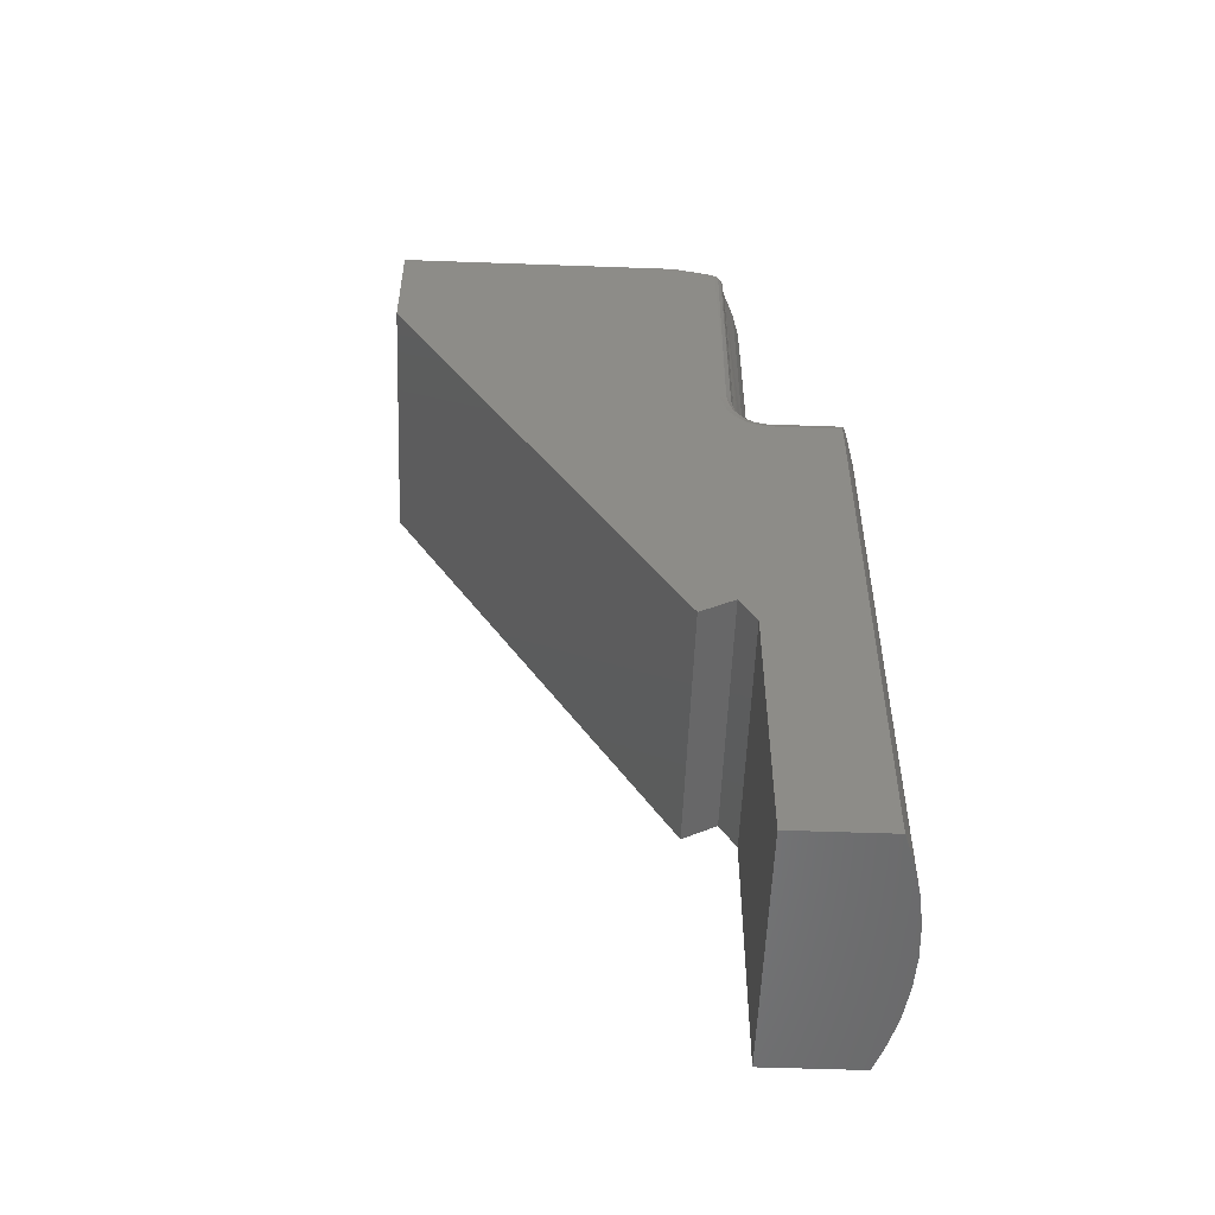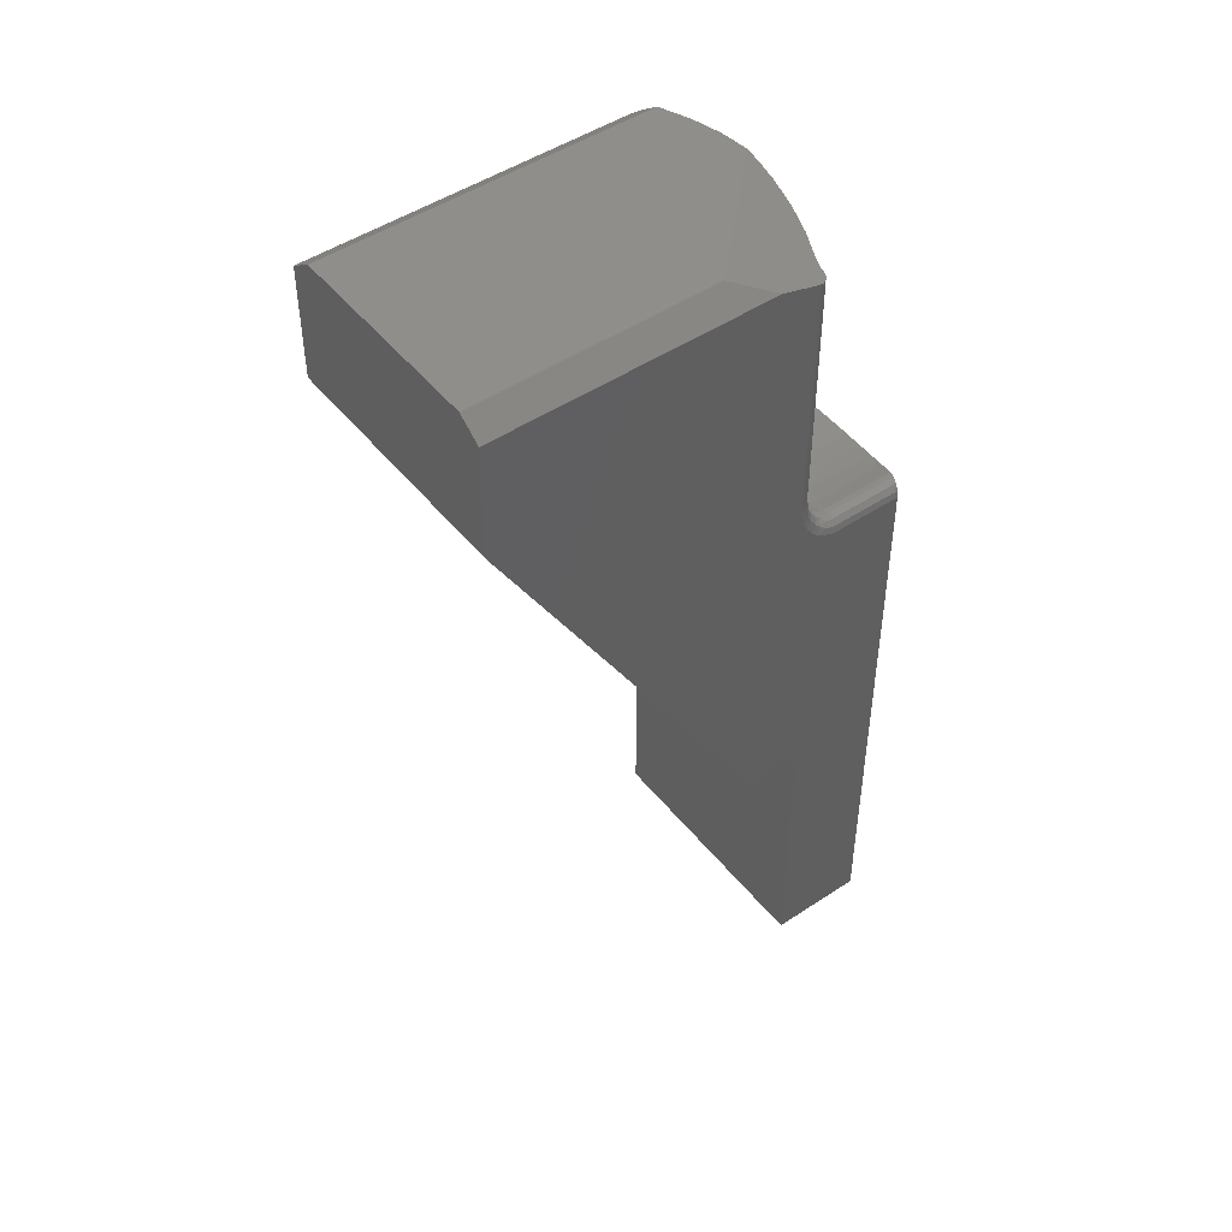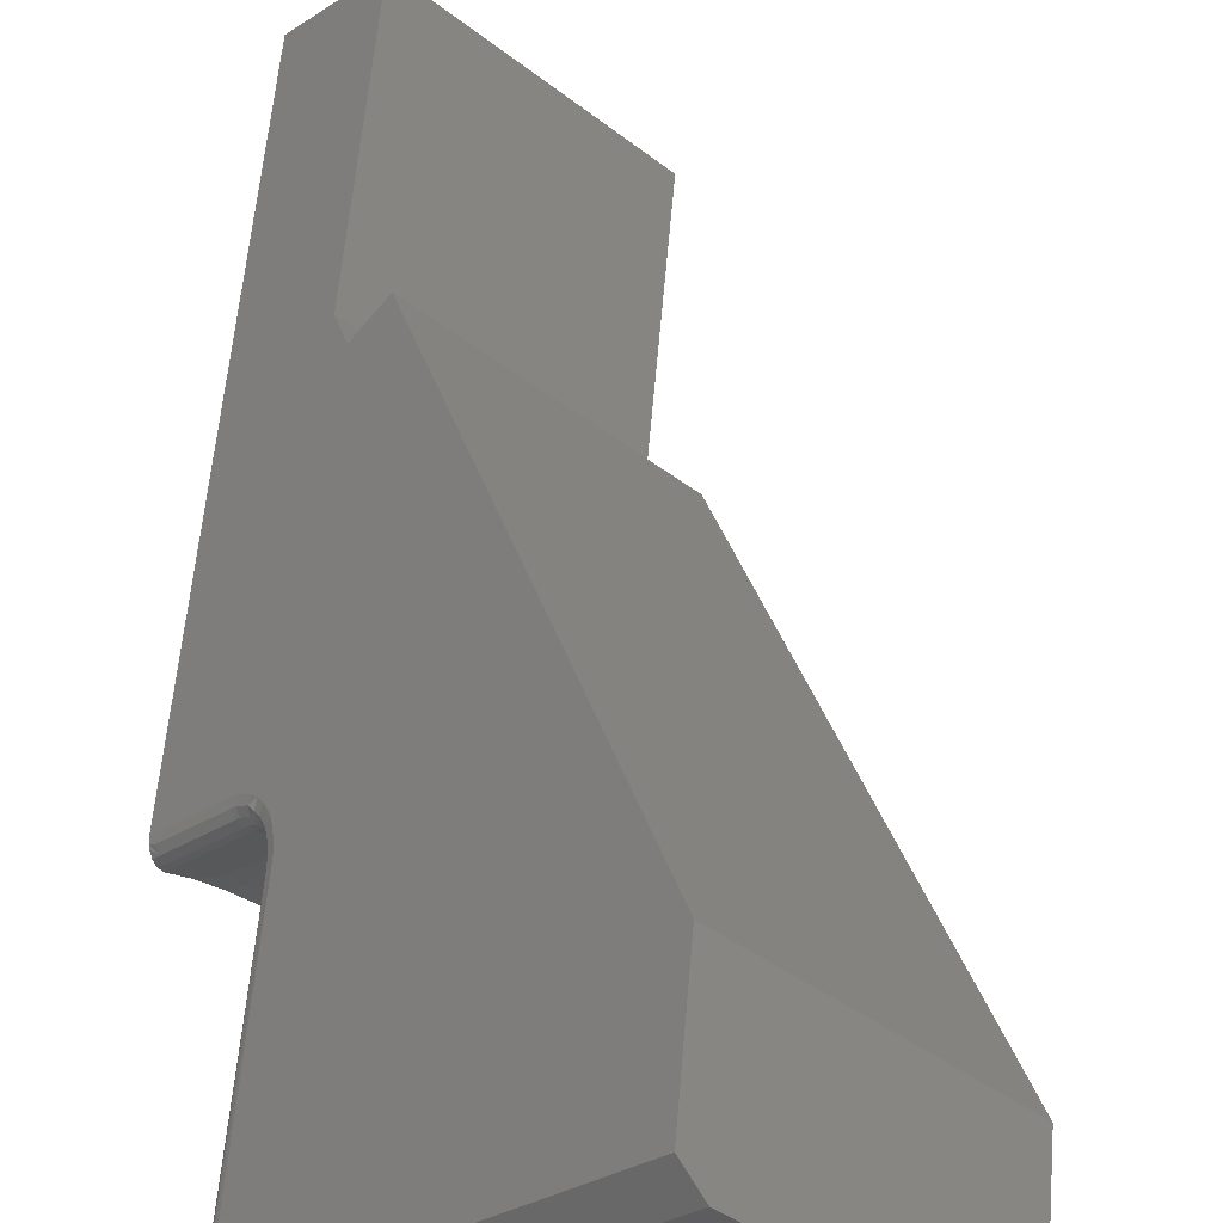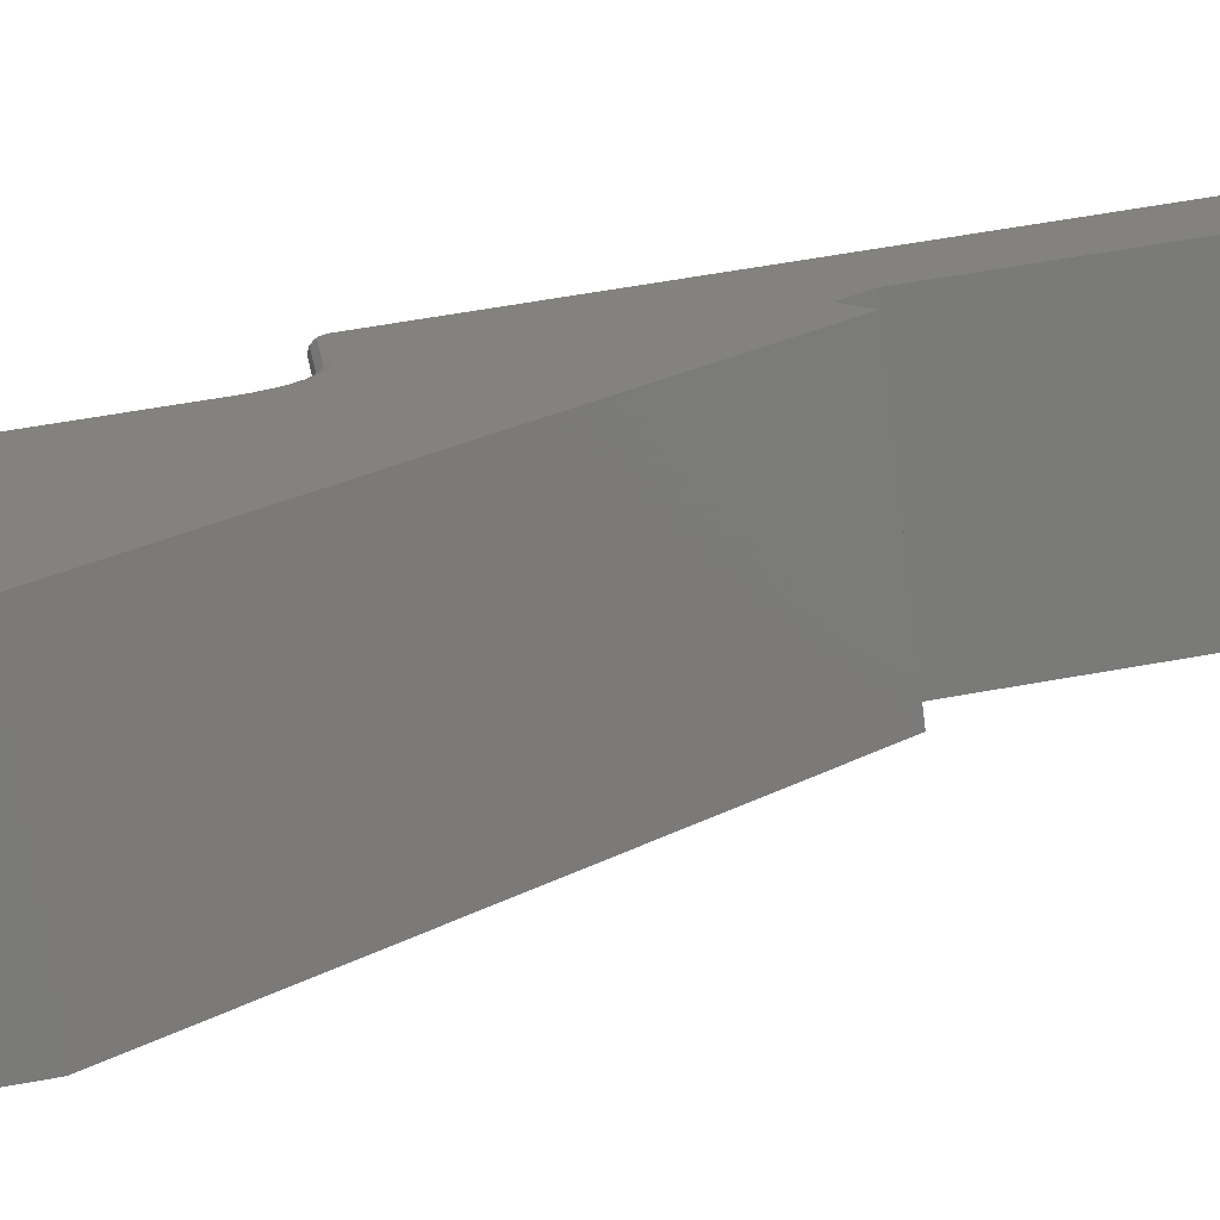
<metadata>
{"format":"stl","ext":"stl","renderer":"f3d","projection":"perspective","resolution":1024,"background":"white","views":[{"elev":-54.3,"azim":-137.2,"up":"+Z"},{"elev":47.9,"azim":-171.8,"up":"+Z"},{"elev":56.9,"azim":4.8,"up":"+Y"},{"elev":62.5,"azim":79.7,"up":"+Y"}]}
</metadata>
<code>
# stl→obj: 281 verts, 558 faces
v -1.864 -4.551 122.5
v -1.864 -4.551 122.2
v -1.819 -4.506 122.5
v 1.451 -1.236 122.2
v 2.758 0.07071 125.5
v 2.758 0.07071 127.2
v -0.6605 -3.347 127.2
v -0.6605 -3.347 123.4
v -0.6777 -3.365 123.1
v -0.7031 -3.39 123
v -0.7491 -3.436 122.9
v -0.8041 -3.491 122.8
v -0.8654 -3.552 122.7
v -0.9287 -3.616 122.6
v -1.001 -3.688 122.5
v -1.141 -3.828 122.5
v -4.504 -1.817 122.5
v -4.551 -1.864 122.2
v -4.551 -1.864 122.5
v -1.236 1.451 122.2
v -3.826 -1.139 122.5
v -3.769 -1.082 122.5
v -3.635 -0.9478 122.6
v -3.565 -0.8778 122.6
v -3.493 -0.8059 122.7
v -3.423 -0.7365 122.9
v -3.377 -0.6903 123
v -3.341 -0.6543 123.3
v -3.336 -0.6494 123.4
v -3.336 -0.6494 127
v -2.926 -0.2394 127.2
v 0.07071 2.758 127.2
v 0.07071 2.758 125.5
v -1.864 -4.551 113.8
v -0.8485 -3.536 113.8
v -0.8485 -3.536 117.8
v -0.6718 -3.359 118.2
v -0.3043 -2.991 117.9
v -2.022 -4.302 122.7
v -2.143 -4.423 122.7
v -1.953 -4.372 122.7
v -2.031 -4.477 122.7
v -1.885 -4.439 122.7
v -1.957 -4.51 122.7
v -1.836 -4.488 122.6
v -1.9 -4.536 122.6
v -1.88 -4.544 122.6
v -3.359 -0.6718 118.2
v -3.536 -0.8485 117.8
v -3.536 -0.8485 113.8
v -4.551 -1.864 113.8
v -2.991 -0.3043 117.9
v -4.487 -1.835 122.6
v -4.544 -1.88 122.6
v -4.438 -1.883 122.7
v -4.536 -1.899 122.6
v -4.511 -1.956 122.7
v -4.371 -1.95 122.7
v -4.478 -2.029 122.7
v -4.302 -2.019 122.7
v -4.425 -2.141 122.7
v -2.192 -2.192 113.8
v -2.303 -4.341 113.8
v -2.72 -4.09 113.8
v -3.111 -3.799 113.8
v -3.472 -3.472 113.8
v -2.156 -4.417 122.7
v -2.033 -4.294 122.7
v -2.566 -3.959 122.5
v -2.435 -4.268 122.6
v -2.326 -4.119 122.6
v -2.71 -4.097 122.5
v -2.879 -3.723 122.4
v -2.976 -3.906 122.4
v -3.106 -3.529 122.4
v -3.231 -3.698 122.4
v -3.323 -3.323 122.4
v -3.472 -3.472 122.4
v -3.799 -3.111 113.8
v -4.09 -2.72 113.8
v -4.341 -2.303 113.8
v -4.164 -2.254 122.6
v -4.234 -2.493 122.5
v -4.012 -2.489 122.5
v -4.009 -2.837 122.4
v -3.837 -2.733 122.4
v -3.755 -3.165 122.4
v -3.647 -2.97 122.4
v 2.505 0.3235 127.5
v -1.07 -3.251 127.5
v -0.9504 -3.34 127.3
v -0.8989 -3.381 127.3
v -0.8385 -3.403 127.3
v -0.7745 -3.404 127.2
v -0.7131 -3.385 127.2
v -0.9504 -3.34 123.4
v -1.023 -3.277 123.4
v -1.109 -3.235 127.5
v -1.109 -3.235 123.4
v -1.004 -3.294 123.3
v -1.138 -3.455 122.8
v -1.04 -3.387 123
v -1.097 -3.349 122.9
v -1.171 -3.431 122.8
v -1.174 -3.315 122.9
v -1.269 -3.321 122.8
v -1.269 -3.26 122.8
v -1.296 -3.174 123
v -1.278 -3.21 122.9
v -1.207 -3.227 123
v -0.9555 -3.342 123.3
v -1.025 -3.286 123.2
v -1.128 -3.228 123.3
v -1.051 -3.277 123.2
v -0.9701 -3.348 123.2
v -0.9966 -3.362 123.1
v -1.07 -3.28 123.1
v -1.183 -3.209 123.2
v -1.145 -3.251 123
v -1.323 -3.154 123
v -1.266 -3.177 123.1
v -1.242 -3.537 122.7
v -1.297 -3.466 122.7
v -1.278 -3.391 122.7
v -1.357 -3.617 122.7
v -1.345 -3.625 122.7
v -1.323 -3.542 122.7
v -0.7535 -3.4 123.4
v -0.8603 -3.397 123.4
v -1.159 -3.811 122.6
v -1.208 -3.762 122.7
v -1.276 -3.694 122.7
v -1.125 -3.564 122.8
v -0.9785 -3.633 122.7
v -0.9465 -3.579 122.8
v -1.049 -3.615 122.7
v -1.051 -3.542 122.8
v -0.7976 -3.44 123
v -0.8654 -3.401 123.3
v -0.7581 -3.404 123.3
v -0.842 -3.481 122.9
v -0.8925 -3.528 122.8
v -0.9515 -3.462 123
v -1 -3.501 122.9
v -1.105 -3.666 122.7
v -1.041 -3.694 122.6
v -1.177 -3.609 122.7
v -0.9069 -3.429 123.1
v -3.625 -1.341 122.7
v -3.522 -1.548 122.6
v -3.59 -1.296 122.7
v -2.902 -2.097 122.5
v -2.994 -2.155 122.4
v -2.785 -2.368 122.4
v -2.688 -2.292 122.5
v -2.826 -2.055 122.6
v -2.619 -2.244 122.6
v -2.773 -2.034 122.7
v -2.591 -2.233 122.8
v -2.748 -2.036 122.8
v -2.931 -1.761 122.8
v -2.888 -1.868 122.7
v -2.963 -1.747 122.7
v -2.947 -1.882 122.6
v -3.026 -1.755 122.6
v -3.029 -1.916 122.5
v -3.114 -1.784 122.5
v -3.127 -1.968 122.5
v -3.216 -1.831 122.5
v -3.323 -1.892 122.5
v -3.091 -2.224 122.4
v -2.897 -2.462 122.4
v -3.519 -1.269 122.7
v -3.406 -1.494 122.6
v -3.448 -1.249 122.7
v -3.292 -1.458 122.7
v -3.38 -1.236 122.8
v -3.317 -1.231 122.8
v -3.194 -1.443 122.7
v -3.262 -1.235 122.9
v -3.218 -1.246 122.9
v -3.121 -1.45 122.8
v -3.186 -1.265 123
v -3.167 -1.291 123
v -3.084 -1.479 123
v -2.687 -2.687 122.4
v -2.584 -2.584 122.4
v -2.497 -2.497 122.5
v -2.439 -2.439 122.6
v -2.418 -2.418 122.7
v -3.245 -1.081 127.1
v -3.322 -0.9478 127
v -3.245 -1.081 123.4
v -3.282 -1.001 123.4
v -3.336 -0.9323 127
v -3.336 -0.9323 123.4
v -3.556 -1.255 122.7
v -3.464 -1.142 122.8
v -3.411 -1.145 122.8
v -3.422 -1.084 122.9
v -3.308 -1.153 122.9
v -3.238 -1.102 123.3
v -3.311 -0.9659 123.3
v -3.303 -0.9888 123.2
v -3.339 -0.9383 123.3
v -3.218 -1.158 123.2
v -3.284 -1.044 123.1
v -3.204 -1.197 123.1
v -3.254 -1.125 123
v -3.23 -1.187 123
v -3.382 -1.023 123
v -3.34 -1.078 122.9
v -3.345 -0.9535 123.2
v -3.357 -0.9784 123.1
v -2.261 -2.261 127.5
v -3.087 -1.473 127.1
v -2.883 -1.84 127.2
v -2.638 -2.177 127.3
v -2.457 -2.379 127.4
v -2.261 -2.566 127.5
v -3.373 -0.7006 127
v -3.393 -0.7607 127
v -3.392 -0.8237 127
v -3.372 -0.8833 127
v -2.261 -0.0797 127.5
v -3.388 -0.7391 123.4
v -3.388 -0.8426 123.4
v -3.809 -1.157 122.6
v -3.761 -1.205 122.7
v -3.694 -1.272 122.7
v -3.722 -1.161 122.7
v -3.66 -1.229 122.7
v -3.761 -1.108 122.6
v -3.576 -1.133 122.8
v -3.443 -0.9213 123
v -3.501 -0.9959 122.9
v -3.55 -1.055 122.8
v -3.627 -1.059 122.7
v -3.588 -0.954 122.7
v -3.419 -0.8888 123.1
v -3.427 -0.7821 123.1
v -3.456 -0.8141 123
v -3.528 -0.8909 122.8
v -3.392 -0.8486 123.3
v -3.393 -0.7445 123.3
v -3.648 -0.9929 122.7
v -1.521 -3.063 127.5
v -1.908 -2.838 127.5
v -1.871 -2.863 122.8
v -1.598 -3.023 122.9
v -2.069 -2.723 122.8
v -2.259 -2.568 122.7
v 0.3235 2.505 127.5
v 1.414 1.414 127.5
v -2.192 -2.192 117.8
v -2.015 -2.015 118.2
v -1.648 -1.648 117.9
v 1.414 1.414 125.5
v -2.494 -2.869 122.4
v -2.264 -3.06 122.4
v -2.024 -3.235 122.4
v -1.693 -3.442 122.5
v -2.08 -2.739 122.7
v -2.207 -2.954 122.4
v -2.399 -2.759 122.4
v -2.146 -2.865 122.5
v -2.321 -2.662 122.5
v -2.103 -2.791 122.5
v -2.271 -2.595 122.6
v -1.885 -2.877 122.7
v -1.899 -2.935 122.6
v -1.934 -3.017 122.5
v -1.987 -3.115 122.5
v -1.961 -3.132 122.5
v -1.909 -3.034 122.5
v -1.875 -2.951 122.6
v -1.862 -2.892 122.7
v -1.637 -3.33 122.6
v -1.596 -3.221 122.6
v -1.575 -3.127 122.7
v -1.576 -3.059 122.8
f 1 2 3
f 4 5 6
f 4 6 7
f 4 7 8
f 4 8 9
f 4 9 10
f 4 10 11
f 4 11 12
f 4 12 13
f 4 13 14
f 4 14 15
f 4 15 16
f 4 16 3
f 4 3 2
f 17 18 19
f 20 18 17
f 20 17 21
f 20 21 22
f 20 22 23
f 20 23 24
f 20 24 25
f 20 25 26
f 20 26 27
f 20 27 28
f 20 28 29
f 20 29 30
f 20 30 31
f 20 31 32
f 20 32 33
f 34 35 2
f 2 35 36
f 2 36 37
f 37 38 2
f 2 38 4
f 39 40 41
f 41 40 42
f 41 42 43
f 43 42 44
f 43 44 45
f 45 44 46
f 45 46 47
f 47 1 45
f 45 1 3
f 48 49 18
f 18 49 50
f 18 50 51
f 48 18 52
f 52 18 20
f 17 19 53
f 53 19 54
f 53 54 55
f 55 54 56
f 55 56 57
f 55 57 58
f 58 57 59
f 58 59 60
f 60 59 61
f 62 35 34
f 62 34 63
f 62 63 64
f 62 64 65
f 62 65 66
f 40 39 67
f 67 39 68
f 69 70 71
f 71 70 67
f 71 67 68
f 70 69 72
f 72 69 73
f 72 73 74
f 74 73 75
f 74 75 76
f 76 75 77
f 76 77 78
f 62 66 79
f 62 79 80
f 62 80 81
f 62 81 51
f 62 51 50
f 82 83 84
f 84 83 85
f 84 85 86
f 86 85 87
f 86 87 88
f 88 87 78
f 88 78 77
f 61 83 60
f 60 83 82
f 1 47 2
f 63 34 2
f 63 2 47
f 63 47 46
f 63 46 44
f 63 44 42
f 63 42 40
f 63 40 67
f 63 67 70
f 63 70 72
f 63 72 64
f 64 72 65
f 65 72 74
f 65 74 76
f 76 78 65
f 65 78 66
f 18 54 19
f 51 81 61
f 51 61 59
f 51 59 57
f 51 57 56
f 51 56 54
f 51 54 18
f 66 78 79
f 79 78 87
f 79 87 80
f 80 87 85
f 80 85 81
f 81 85 83
f 81 83 61
f 7 6 89
f 7 89 90
f 7 90 91
f 7 91 92
f 7 92 93
f 7 93 94
f 7 94 95
f 91 90 96
f 96 90 97
f 90 98 97
f 97 98 99
f 99 100 97
f 101 102 103
f 104 105 106
f 106 105 107
f 108 109 110
f 96 97 111
f 111 97 100
f 111 100 112
f 100 99 112
f 112 99 113
f 112 113 114
f 111 112 115
f 115 112 114
f 115 114 116
f 116 114 117
f 116 117 102
f 114 113 117
f 117 113 118
f 117 118 119
f 109 107 110
f 110 107 105
f 110 105 119
f 119 105 103
f 119 103 117
f 117 103 102
f 120 108 121
f 121 108 110
f 121 110 118
f 118 110 119
f 103 105 101
f 101 105 104
f 101 104 122
f 123 122 124
f 124 122 104
f 124 104 106
f 125 126 127
f 127 126 122
f 127 122 123
f 125 68 126
f 126 68 39
f 8 7 128
f 128 7 95
f 128 95 94
f 128 94 129
f 129 94 93
f 129 93 92
f 91 96 92
f 92 96 129
f 3 16 45
f 45 16 130
f 45 130 43
f 43 130 131
f 43 131 41
f 41 131 132
f 41 132 39
f 39 132 126
f 101 122 133
f 134 14 13
f 135 134 13
f 136 134 135
f 137 136 135
f 137 133 136
f 137 101 133
f 10 9 138
f 111 115 139
f 139 96 111
f 96 139 129
f 129 139 140
f 129 140 128
f 128 140 9
f 128 9 8
f 141 12 11
f 12 141 142
f 142 141 143
f 142 143 144
f 144 143 102
f 144 102 101
f 145 130 146
f 146 130 16
f 146 16 15
f 130 145 131
f 131 145 147
f 131 147 132
f 132 147 122
f 132 122 126
f 122 147 133
f 133 147 145
f 133 145 136
f 136 145 146
f 136 146 134
f 134 146 15
f 134 15 14
f 101 137 144
f 144 137 135
f 144 135 142
f 142 135 13
f 142 13 12
f 138 11 10
f 11 138 141
f 141 138 148
f 141 148 143
f 143 148 116
f 143 116 102
f 9 140 138
f 138 140 139
f 138 139 148
f 148 139 115
f 148 115 116
f 149 150 151
f 152 153 154
f 154 155 152
f 152 155 156
f 156 155 157
f 156 157 158
f 158 157 159
f 158 159 160
f 160 161 162
f 162 161 163
f 162 163 164
f 164 163 165
f 164 165 166
f 166 165 167
f 166 167 168
f 168 167 169
f 168 169 170
f 168 170 153
f 153 170 171
f 153 171 154
f 154 171 172
f 151 150 173
f 173 150 174
f 173 174 175
f 175 174 176
f 175 176 177
f 177 176 178
f 178 176 179
f 178 179 180
f 180 179 181
f 181 179 182
f 181 182 183
f 184 183 185
f 185 183 182
f 172 186 154
f 154 186 187
f 154 187 155
f 155 187 188
f 155 188 157
f 157 188 189
f 157 189 159
f 159 189 190
f 168 153 166
f 166 153 152
f 166 152 164
f 164 152 156
f 164 156 162
f 162 156 158
f 162 158 160
f 150 170 174
f 174 170 169
f 174 169 176
f 176 169 167
f 176 167 179
f 179 167 165
f 179 165 182
f 182 165 163
f 182 163 185
f 185 163 161
f 191 192 193
f 193 192 194
f 192 195 194
f 194 195 196
f 177 197 175
f 175 197 173
f 151 173 197
f 198 199 200
f 201 200 199
f 202 203 204
f 202 193 203
f 203 193 194
f 203 194 205
f 205 194 196
f 202 204 206
f 206 204 207
f 206 207 208
f 208 207 209
f 208 209 184
f 184 209 210
f 184 210 183
f 198 197 199
f 199 197 177
f 199 177 201
f 201 177 178
f 201 178 180
f 211 200 212
f 212 200 201
f 212 201 209
f 209 201 210
f 203 205 204
f 204 205 213
f 204 213 207
f 207 213 214
f 207 214 209
f 209 214 211
f 209 211 212
f 201 180 210
f 210 180 181
f 210 181 183
f 215 192 191
f 215 191 216
f 215 216 217
f 215 217 218
f 215 218 219
f 215 219 220
f 195 192 221
f 195 221 222
f 195 222 223
f 195 223 224
f 225 31 215
f 215 31 30
f 215 30 192
f 192 30 221
f 86 88 171
f 171 88 172
f 88 77 172
f 172 77 186
f 170 86 171
f 86 170 84
f 84 170 150
f 84 150 82
f 82 150 149
f 82 149 60
f 30 29 221
f 221 29 226
f 221 226 222
f 222 226 223
f 223 226 227
f 223 227 224
f 224 227 196
f 224 196 195
f 21 17 228
f 228 17 53
f 228 53 229
f 229 53 55
f 229 55 230
f 230 55 58
f 230 58 149
f 149 58 60
f 231 230 232
f 232 230 149
f 232 149 151
f 230 231 229
f 229 231 233
f 229 233 228
f 228 233 22
f 228 22 21
f 197 198 234
f 211 214 235
f 236 211 235
f 197 232 151
f 237 234 198
f 238 234 237
f 239 238 237
f 200 211 236
f 240 235 214
f 240 214 213
f 27 26 241
f 241 26 242
f 26 25 242
f 242 25 243
f 227 205 196
f 205 227 244
f 244 227 226
f 244 226 245
f 245 226 29
f 245 29 28
f 197 234 232
f 232 234 238
f 232 238 231
f 231 238 246
f 231 246 233
f 233 246 23
f 233 23 22
f 238 239 246
f 246 239 24
f 246 24 23
f 236 198 200
f 198 236 237
f 237 236 243
f 237 243 239
f 239 243 25
f 239 25 24
f 236 235 243
f 243 235 242
f 235 240 242
f 242 240 241
f 244 213 205
f 213 244 240
f 240 244 245
f 240 245 241
f 241 245 28
f 241 28 27
f 247 248 249
f 247 249 250
f 247 250 120
f 247 120 121
f 247 121 118
f 247 118 113
f 247 113 99
f 247 99 98
f 191 193 202
f 191 202 206
f 191 206 208
f 191 208 184
f 191 184 185
f 191 185 216
f 249 248 251
f 251 248 220
f 251 220 252
f 252 220 190
f 190 220 219
f 190 219 159
f 159 219 218
f 159 218 160
f 160 218 217
f 160 217 161
f 216 185 217
f 217 185 161
f 253 32 225
f 225 32 31
f 254 253 215
f 215 253 225
f 98 215 247
f 247 215 220
f 247 220 248
f 98 90 215
f 215 90 89
f 215 89 254
f 255 62 49
f 49 62 50
f 256 255 48
f 48 255 49
f 257 256 52
f 52 256 48
f 257 52 258
f 258 52 20
f 258 20 33
f 254 258 253
f 253 258 33
f 253 33 32
f 255 36 62
f 62 36 35
f 256 37 255
f 255 37 36
f 257 38 256
f 256 38 37
f 5 4 258
f 258 4 38
f 258 38 257
f 6 5 89
f 89 5 258
f 89 258 254
f 186 77 259
f 259 77 75
f 259 75 260
f 260 75 73
f 260 73 261
f 261 73 69
f 261 69 262
f 262 69 71
f 262 71 125
f 125 71 68
f 263 251 252
f 264 259 260
f 259 264 265
f 265 264 266
f 265 266 267
f 266 268 267
f 269 267 268
f 268 263 269
f 263 252 269
f 249 251 270
f 270 251 263
f 270 263 271
f 271 263 268
f 271 268 272
f 272 268 266
f 272 266 273
f 273 266 264
f 273 264 260
f 260 261 273
f 273 261 274
f 273 274 272
f 272 274 275
f 272 275 271
f 271 275 276
f 271 276 270
f 270 276 277
f 270 277 249
f 186 259 187
f 187 259 265
f 187 265 188
f 188 265 267
f 188 267 189
f 189 267 269
f 189 269 190
f 190 269 252
f 262 125 278
f 278 125 127
f 278 127 123
f 278 123 279
f 279 123 124
f 279 124 280
f 280 124 106
f 280 106 107
f 280 107 281
f 281 107 109
f 281 109 108
f 120 250 108
f 108 250 281
f 261 262 274
f 274 262 278
f 274 278 275
f 275 278 279
f 275 279 276
f 276 279 280
f 276 280 277
f 277 280 281
f 277 281 249
f 249 281 250

</code>
